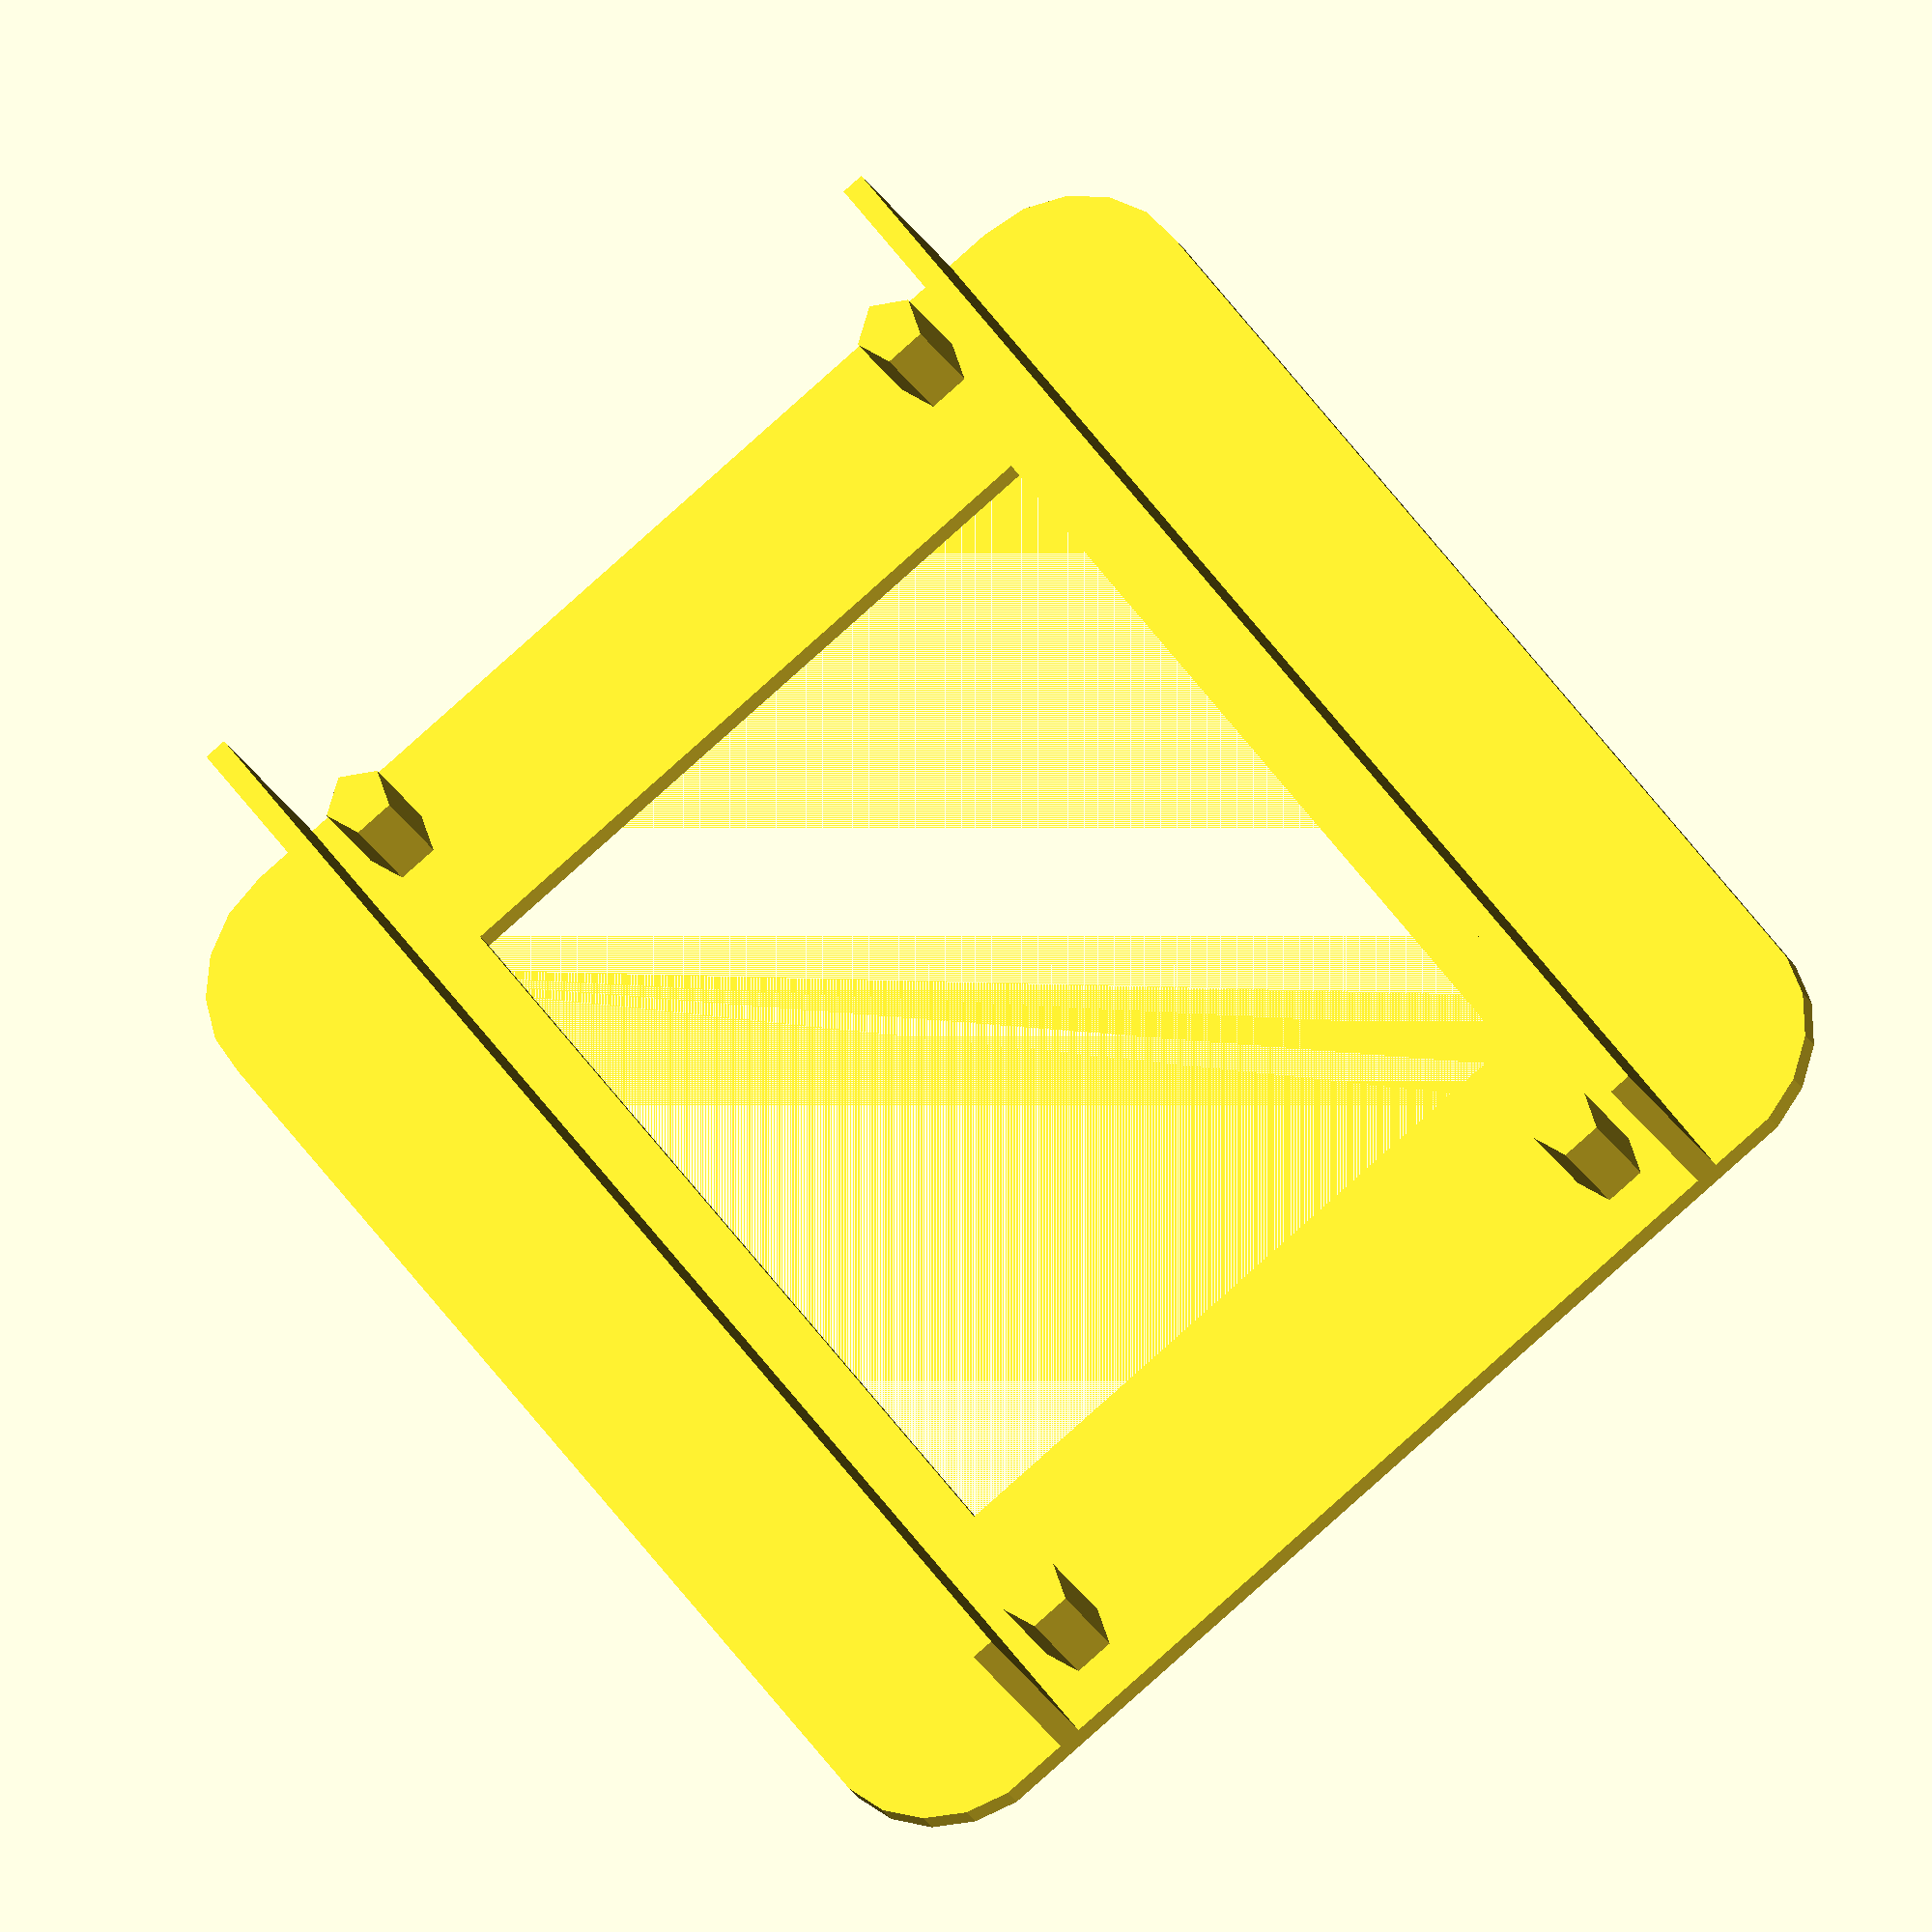
<openscad>
union(){
    difference(){
        //outside box
        translate([6,6,0]){
            minkowski(){
                cube([47,41,0.5]);
                cylinder(r=6,h=0.5);
            }
        }
        //display cutout
        translate([11.5,11.5,0]){
            cube([38,30,3]);
        }       
    }
    //mounting posts
    translate([3.5,11.5,1]){
        cylinder(r=1.5,h=5);
    }
    translate([3.5,41.5,1]){
        cylinder(r=1.5,h=5);
    }
    translate([55.5,11.5,1]){
        cylinder(r=1.5,h=5);
    }
    translate([55.5,41.5,1]){
        cylinder(r=1.5,h=5);
    }
    //side walls
    translate([0,8,1]){
        cube([59,1,10]);
    }
    translate([0,44,1]){
        cube([59,1,10]);
    }
}
       
</openscad>
<views>
elev=24.2 azim=233.7 roll=21.9 proj=o view=solid
</views>
